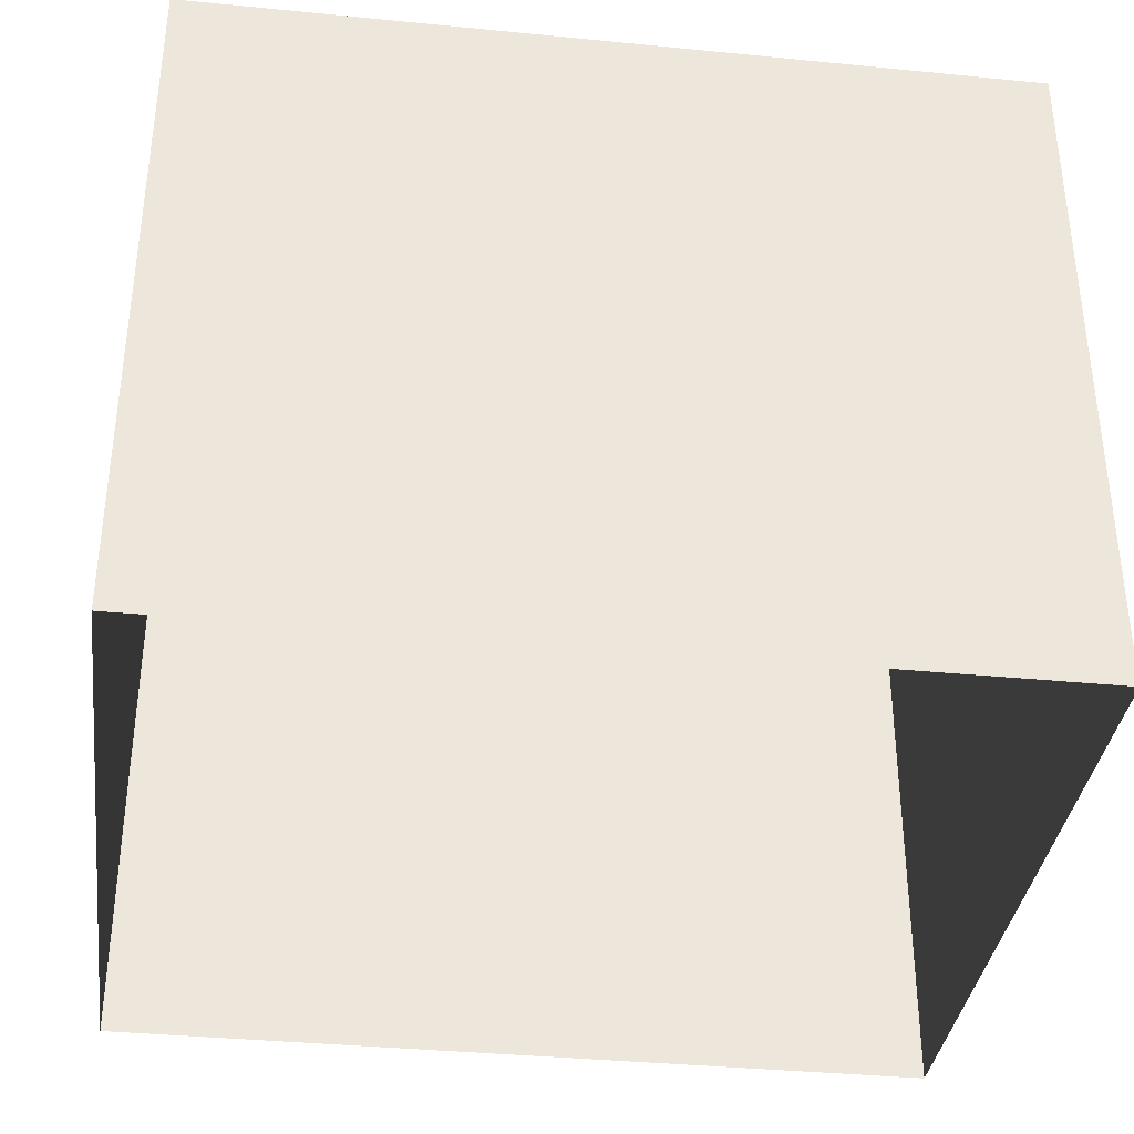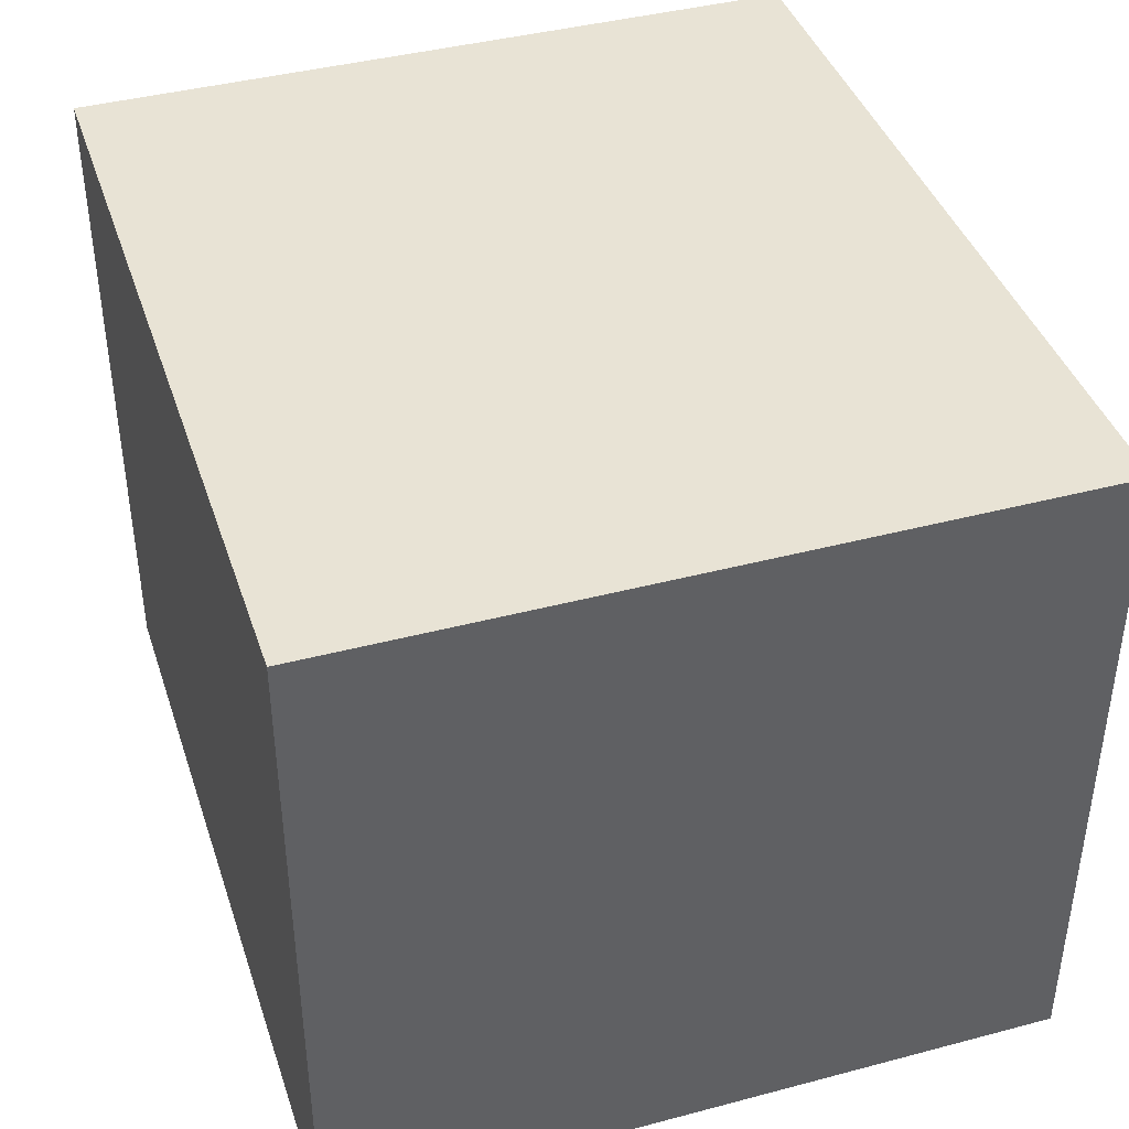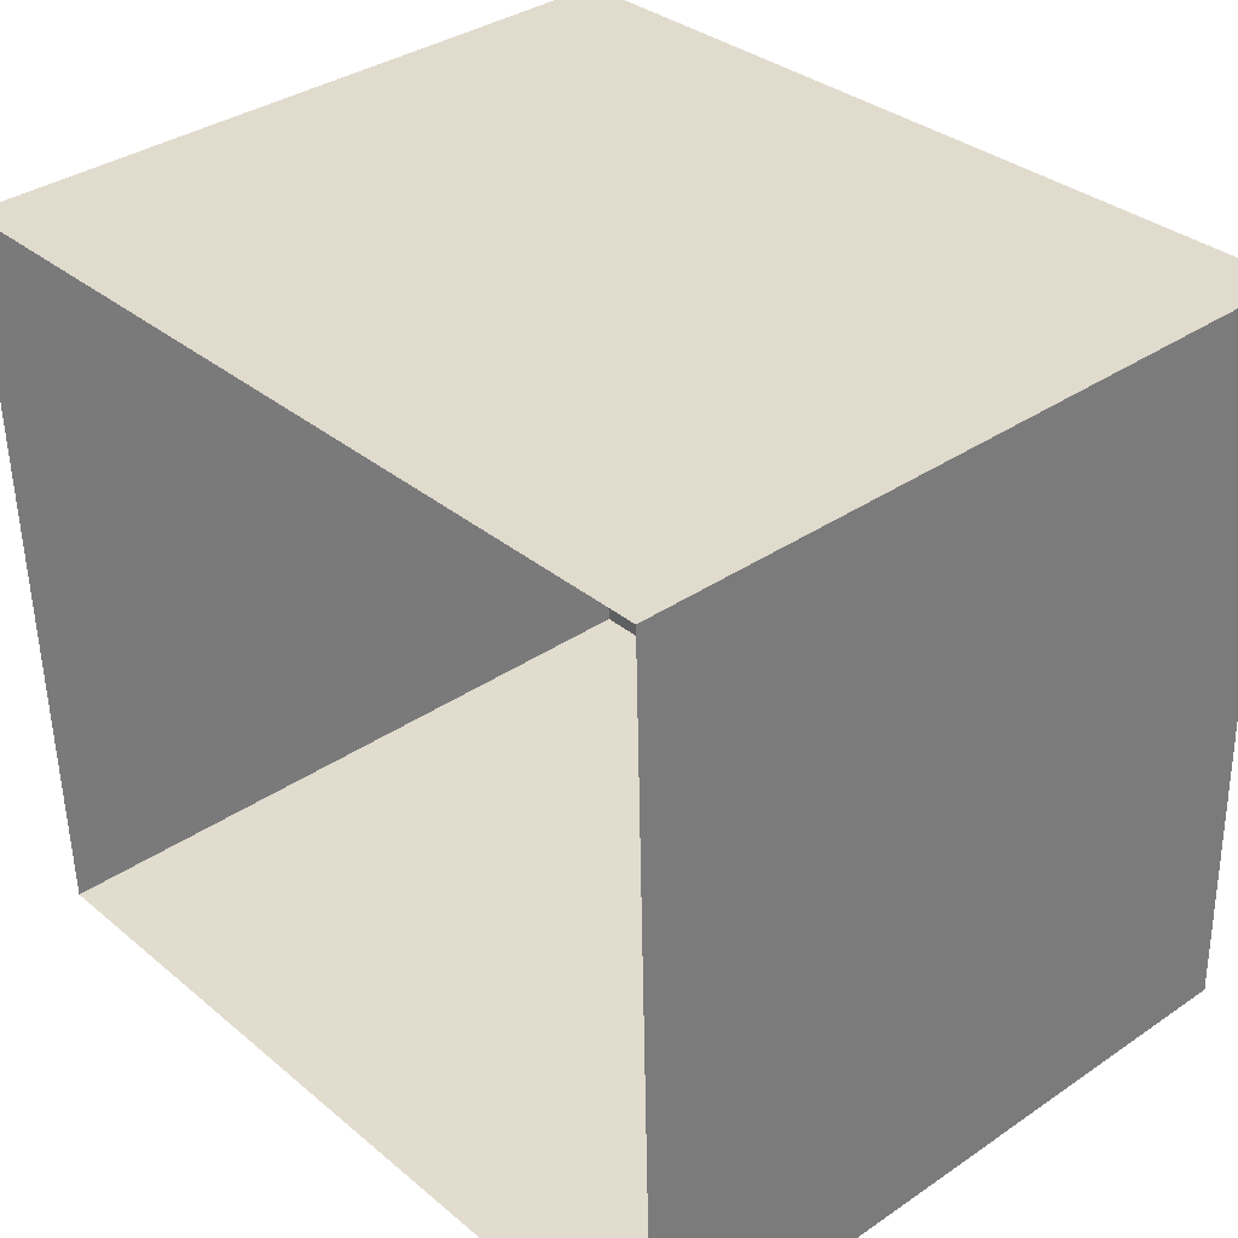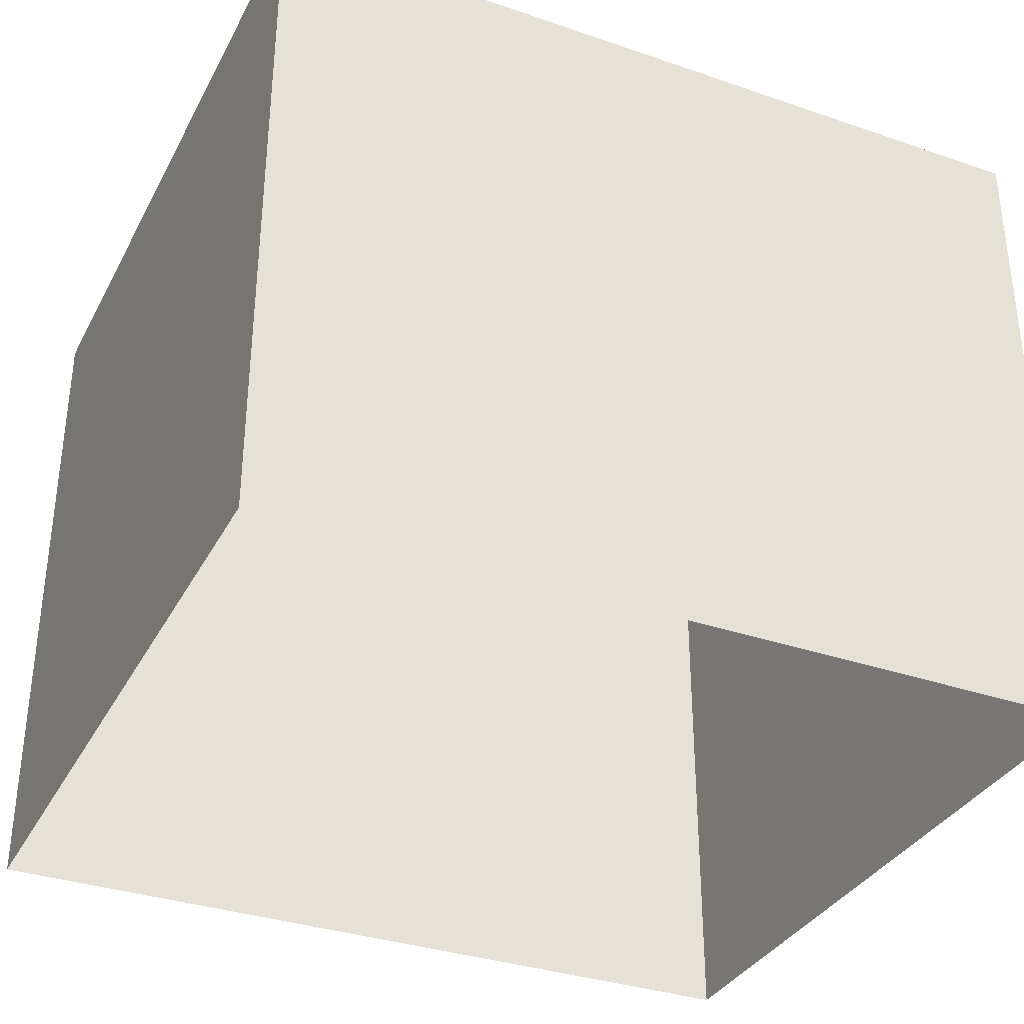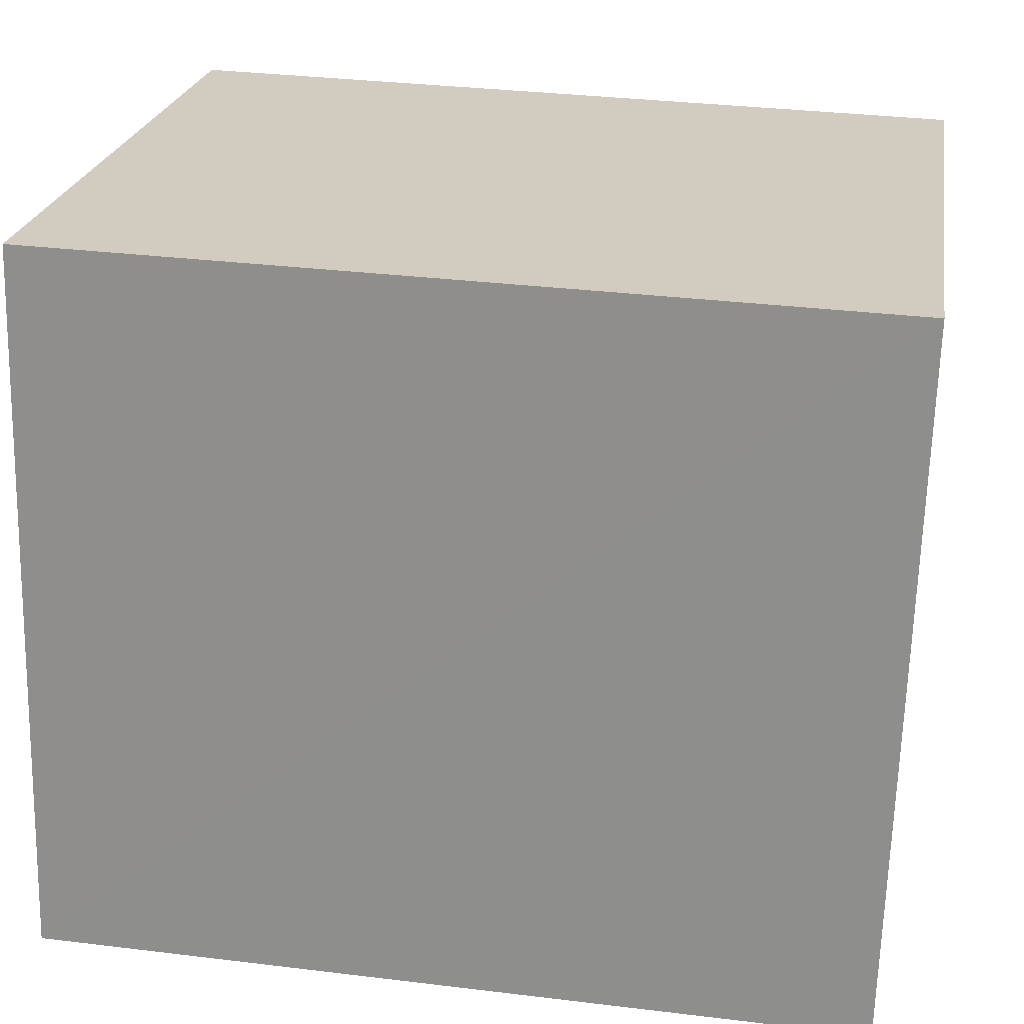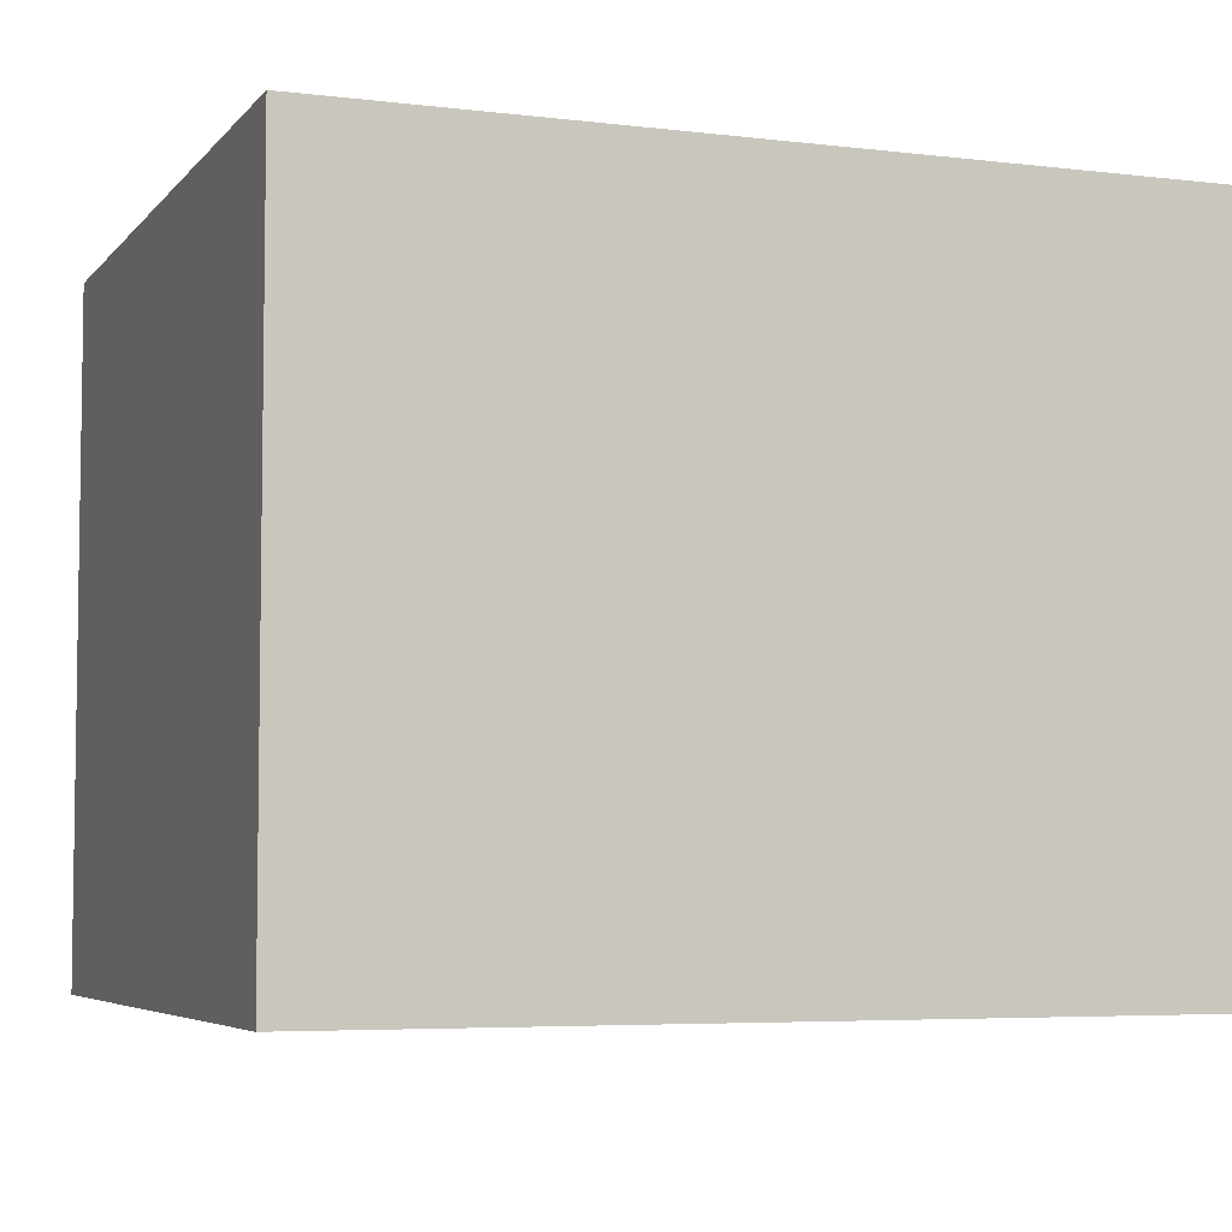
<metadata>
{"format":"obj","ext":"obj","renderer":"f3d","projection":"perspective","resolution":1024,"background":"white","views":[{"elev":-35.9,"azim":170.8,"up":"+Z"},{"elev":41.1,"azim":70.3,"up":"+Z"},{"elev":35.6,"azim":-131.6,"up":"+Y"},{"elev":-34.5,"azim":-26.5,"up":"+Z"},{"elev":23.3,"azim":9.0,"up":"+Y"},{"elev":-5.3,"azim":-22.2,"up":"+Z"}]}
</metadata>
<code>
v -3.731e+05 -1.042e+05 28.12
v -3.73e+05 -1.042e+05 28.12
v -3.73e+05 -1.042e+05 28.12
v -3.73e+05 -1.042e+05 28.12
v -3.731e+05 -1.042e+05 33.05
v -3.73e+05 -1.042e+05 33.05
v -3.73e+05 -1.042e+05 33.05
v -3.73e+05 -1.042e+05 33.05
f 1 2 3
f 4 1 3
f 5 6 7
f 8 5 7
f 7 4 3
f 7 6 4
f 6 1 4
f 6 5 1
f 7 3 2
f 8 7 2
f 8 2 1
f 5 8 1

</code>
